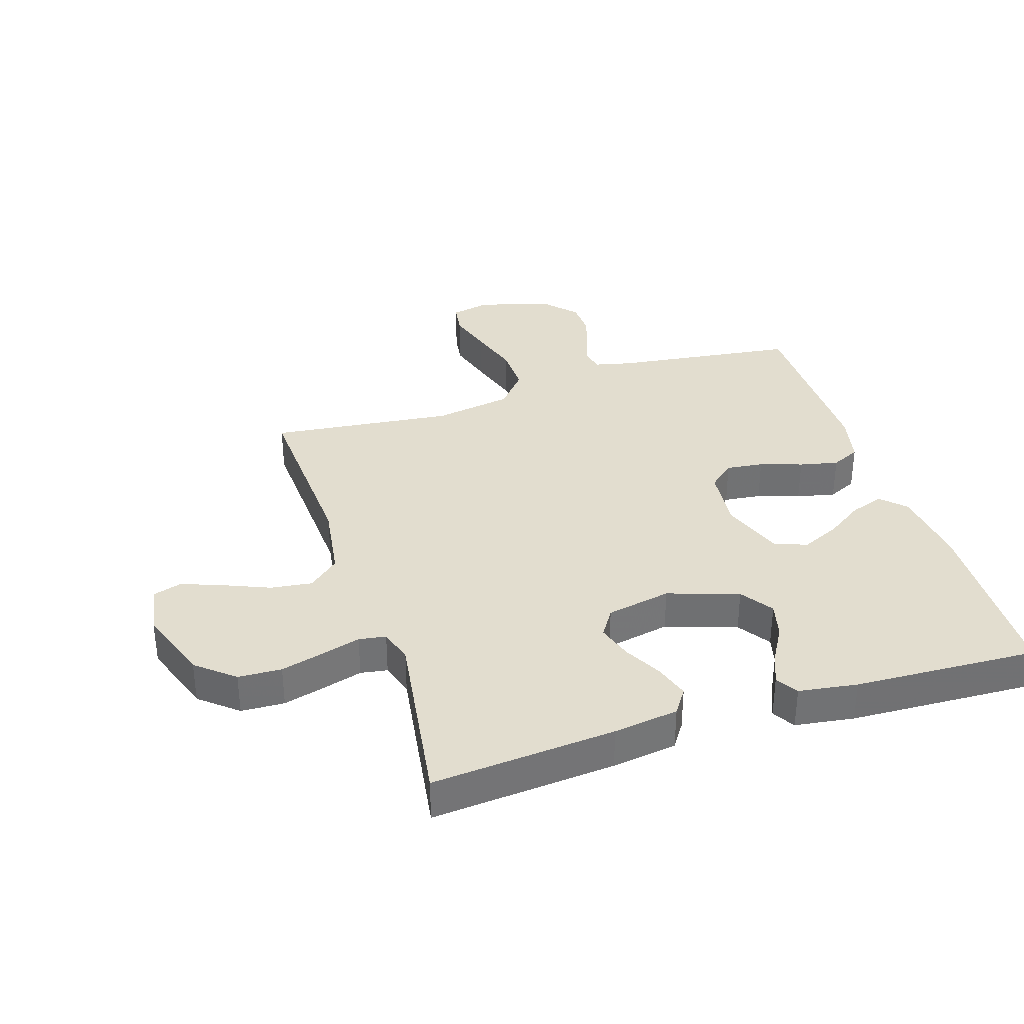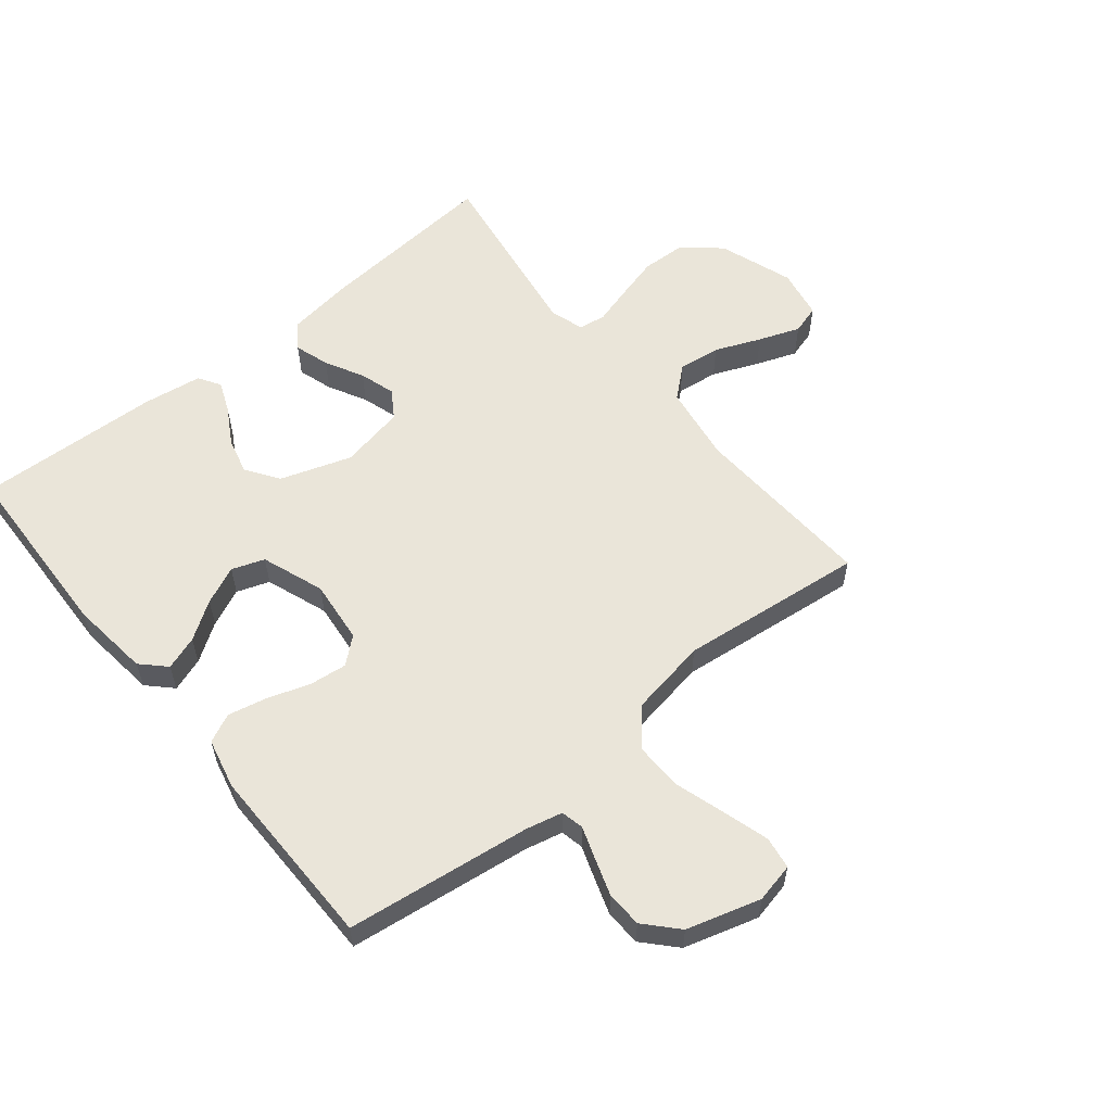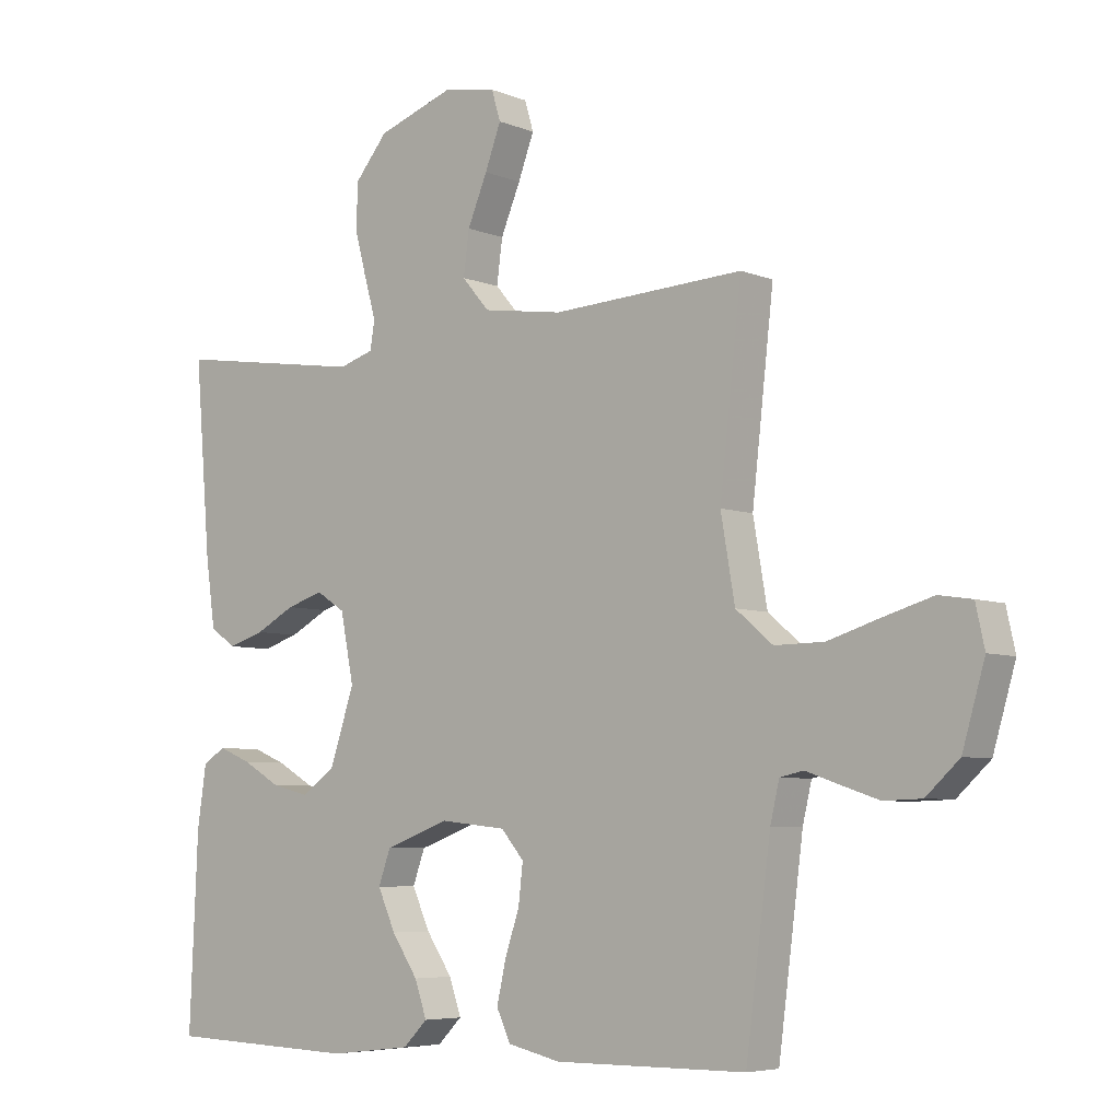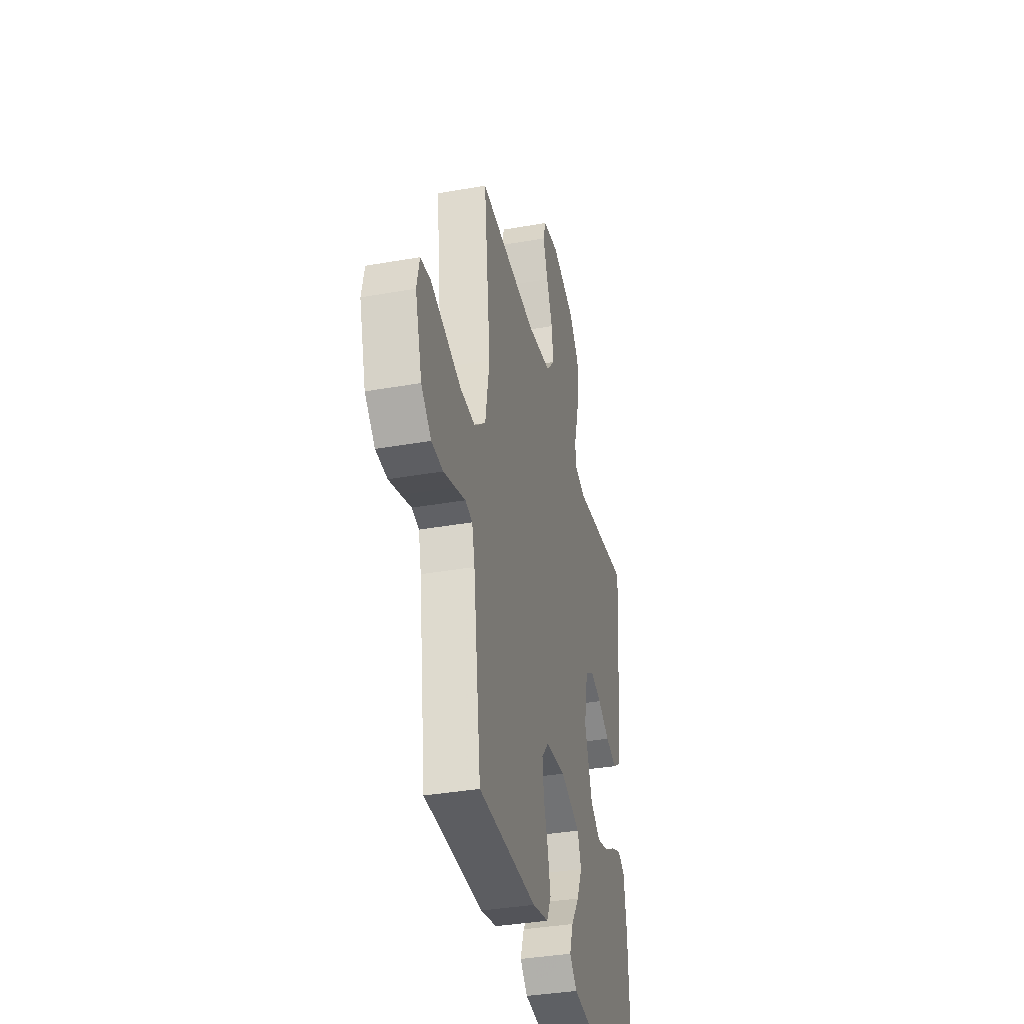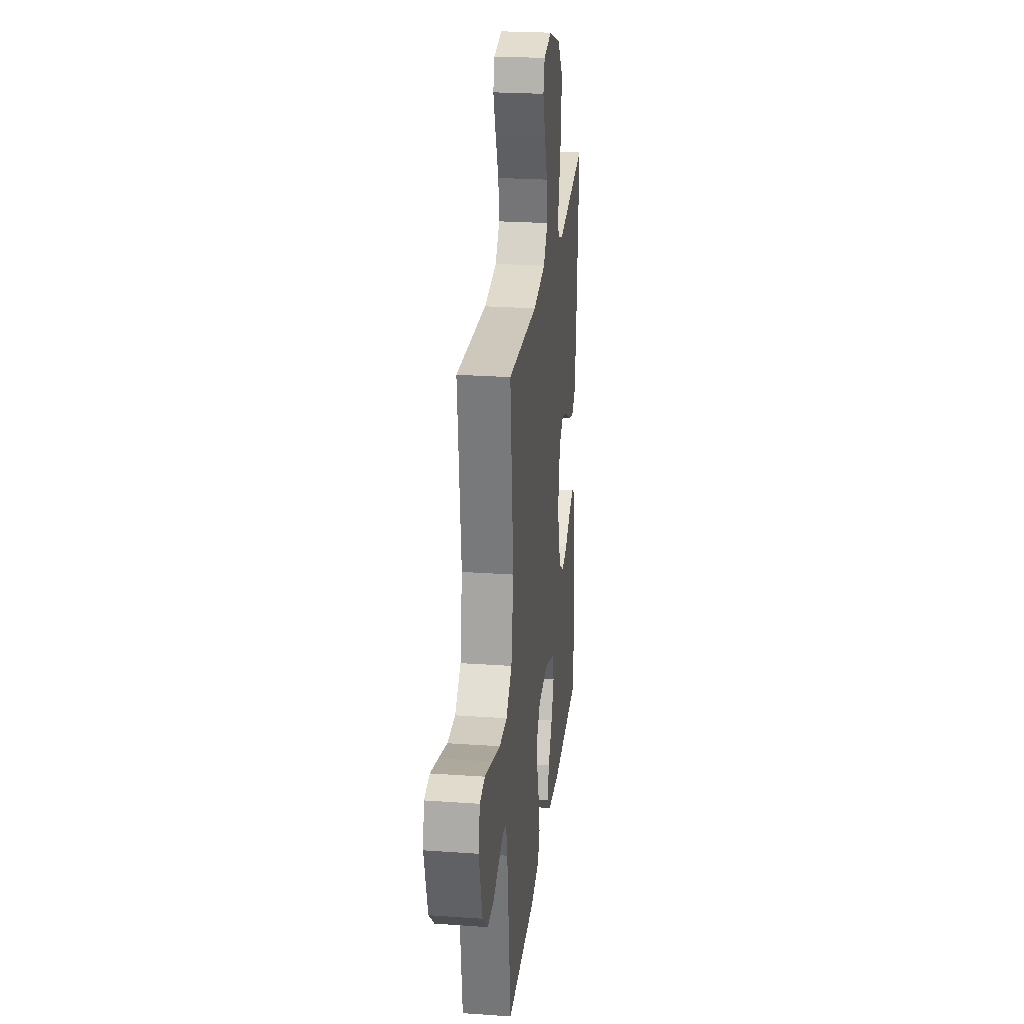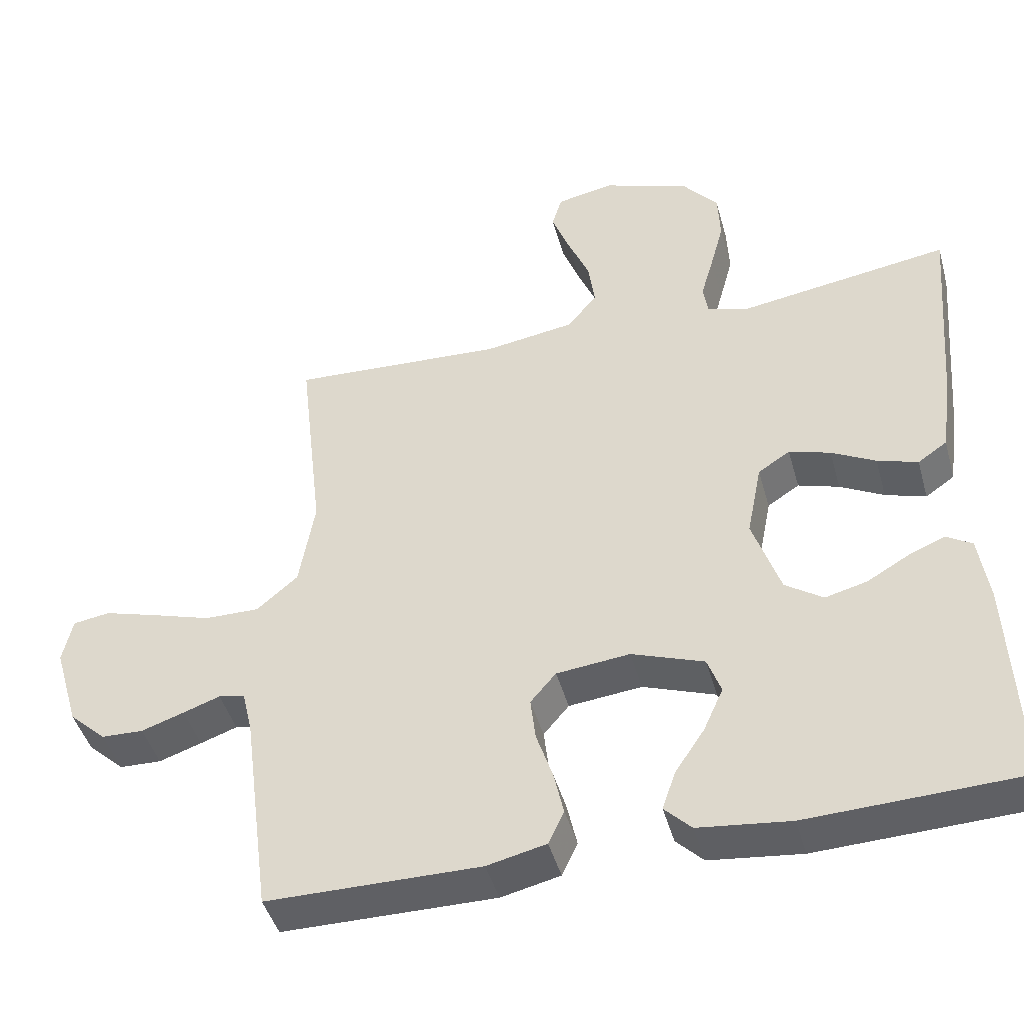
<metadata>
{"format":"obj","ext":"obj","renderer":"f3d","projection":"perspective","resolution":1024,"background":"white","views":[{"elev":35.0,"azim":72.2,"up":"+Y"},{"elev":57.8,"azim":-129.2,"up":"+Y"},{"elev":-5.9,"azim":-140.3,"up":"+Z"},{"elev":-36.6,"azim":-77.1,"up":"+Z"},{"elev":24.9,"azim":-83.5,"up":"+Z"},{"elev":-44.6,"azim":15.3,"up":"+Z"}]}
</metadata>
<code>
v -0.5 0.07 0.5
v -0.2 0.07 0.484
v -0.074 0.07 0.503
v -0.031 0.07 0.553
v -0.04 0.07 0.621
v -0.071 0.07 0.695
v -0.096 0.07 0.762
v -0.082 0.07 0.809
v 0 0.07 0.824
v 0.121 0.07 0.782
v 0.172 0.07 0.721
v 0.175 0.07 0.65
v 0.156 0.07 0.579
v 0.138 0.07 0.516
v 0.145 0.07 0.472
v 0.2 0.07 0.455
v 0.5 0.07 0.5
v 0.475 0.07 0.2
v 0.46 0.07 0.094
v 0.419 0.07 0.066
v 0.362 0.07 0.084
v 0.3 0.07 0.117
v 0.242 0.07 0.135
v 0.197 0.07 0.106
v 0.176 0.07 0
v 0.215 0.07 -0.116
v 0.268 0.07 -0.152
v 0.327 0.07 -0.137
v 0.386 0.07 -0.103
v 0.437 0.07 -0.082
v 0.473 0.07 -0.104
v 0.487 0.07 -0.2
v 0.5 0.07 -0.5
v 0.2 0.07 -0.511
v 0.071 0.07 -0.496
v 0.033 0.07 -0.458
v 0.052 0.07 -0.403
v 0.093 0.07 -0.342
v 0.121 0.07 -0.28
v 0.102 0.07 -0.227
v 0 0.07 -0.19
v -0.103 0.07 -0.201
v -0.139 0.07 -0.243
v -0.132 0.07 -0.304
v -0.109 0.07 -0.373
v -0.095 0.07 -0.436
v -0.117 0.07 -0.483
v -0.2 0.07 -0.502
v -0.5 0.07 -0.5
v -0.539 0.07 -0.2
v -0.553 0.07 -0.14
v -0.59 0.07 -0.132
v -0.642 0.07 -0.15
v -0.702 0.07 -0.17
v -0.761 0.07 -0.168
v -0.813 0.07 -0.12
v -0.848 0.07 0
v -0.834 0.07 0.064
v -0.782 0.07 0.072
v -0.707 0.07 0.05
v -0.623 0.07 0.024
v -0.546 0.07 0.023
v -0.488 0.07 0.072
v -0.466 0.07 0.2
v -0.5 0 0.5
v -0.2 0 0.484
v -0.074 0 0.503
v -0.031 0 0.553
v -0.04 0 0.621
v -0.071 0 0.695
v -0.096 0 0.762
v -0.082 0 0.809
v 0 0 0.824
v 0.121 0 0.782
v 0.172 0 0.721
v 0.175 0 0.65
v 0.156 0 0.579
v 0.138 0 0.516
v 0.145 0 0.472
v 0.2 0 0.455
v 0.5 0 0.5
v 0.475 0 0.2
v 0.46 0 0.094
v 0.419 0 0.066
v 0.362 0 0.084
v 0.3 0 0.117
v 0.242 0 0.135
v 0.197 0 0.106
v 0.176 0 0
v 0.215 0 -0.116
v 0.268 0 -0.152
v 0.327 0 -0.137
v 0.386 0 -0.103
v 0.437 0 -0.082
v 0.473 0 -0.104
v 0.487 0 -0.2
v 0.5 0 -0.5
v 0.2 0 -0.511
v 0.071 0 -0.496
v 0.033 0 -0.458
v 0.052 0 -0.403
v 0.093 0 -0.342
v 0.121 0 -0.28
v 0.102 0 -0.227
v 0 0 -0.19
v -0.103 0 -0.201
v -0.139 0 -0.243
v -0.132 0 -0.304
v -0.109 0 -0.373
v -0.095 0 -0.436
v -0.117 0 -0.483
v -0.2 0 -0.502
v -0.5 0 -0.5
v -0.539 0 -0.2
v -0.553 0 -0.14
v -0.59 0 -0.132
v -0.642 0 -0.15
v -0.702 0 -0.17
v -0.761 0 -0.168
v -0.813 0 -0.12
v -0.848 0 0
v -0.834 0 0.064
v -0.782 0 0.072
v -0.707 0 0.05
v -0.623 0 0.024
v -0.546 0 0.023
v -0.488 0 0.072
v -0.466 0 0.2
f 59 60 61
f 58 59 61
f 57 58 61
f 56 57 61
f 55 56 61
f 54 55 61
f 53 54 61
f 52 53 61
f 51 52 61 62
f 50 51 62 63
f 49 50 63
f 48 49 63
f 47 48 63
f 46 47 63
f 45 46 63
f 44 45 63
f 36 37 38
f 35 36 38
f 34 35 38
f 33 34 38
f 32 33 38
f 31 32 38
f 30 31 38
f 29 30 38
f 28 29 38
f 27 28 38 39
f 26 27 39 40
f 20 21 22
f 19 20 22
f 18 19 22
f 17 18 22
f 16 17 22
f 15 16 22 23
f 12 13 14
f 11 12 14
f 10 11 14
f 9 10 14
f 8 9 14
f 7 8 14
f 6 7 14
f 5 6 14
f 4 5 14 15
f 15 23 24
f 4 15 24
f 3 4 24
f 64 1 2
f 43 44 63 64
f 64 2 3
f 43 64 3
f 42 43 3
f 3 24 25
f 42 3 25
f 41 42 25
f 25 26 40 41
f 125 124 123
f 125 123 122
f 125 122 121
f 125 121 120
f 125 120 119
f 125 119 118
f 125 118 117
f 125 117 116
f 126 125 116 115
f 127 126 115 114
f 127 114 113
f 127 113 112
f 127 112 111
f 127 111 110
f 127 110 109
f 127 109 108
f 102 101 100
f 102 100 99
f 102 99 98
f 102 98 97
f 102 97 96
f 102 96 95
f 102 95 94
f 102 94 93
f 102 93 92
f 103 102 92 91
f 104 103 91 90
f 86 85 84
f 86 84 83
f 86 83 82
f 86 82 81
f 86 81 80
f 87 86 80 79
f 78 77 76
f 78 76 75
f 78 75 74
f 78 74 73
f 78 73 72
f 78 72 71
f 78 71 70
f 78 70 69
f 79 78 69 68
f 88 87 79
f 88 79 68
f 88 68 67
f 66 65 128
f 128 127 108 107
f 67 66 128
f 67 128 107
f 67 107 106
f 89 88 67
f 89 67 106
f 89 106 105
f 105 104 90 89
f 1 65 66 2
f 2 66 67 3
f 3 67 68 4
f 4 68 69 5
f 5 69 70 6
f 6 70 71 7
f 7 71 72 8
f 8 72 73 9
f 9 73 74 10
f 10 74 75 11
f 11 75 76 12
f 12 76 77 13
f 13 77 78 14
f 14 78 79 15
f 15 79 80 16
f 16 80 81 17
f 17 81 82 18
f 18 82 83 19
f 19 83 84 20
f 20 84 85 21
f 21 85 86 22
f 22 86 87 23
f 23 87 88 24
f 24 88 89 25
f 25 89 90 26
f 26 90 91 27
f 27 91 92 28
f 28 92 93 29
f 29 93 94 30
f 30 94 95 31
f 31 95 96 32
f 32 96 97 33
f 33 97 98 34
f 34 98 99 35
f 35 99 100 36
f 36 100 101 37
f 37 101 102 38
f 38 102 103 39
f 39 103 104 40
f 40 104 105 41
f 41 105 106 42
f 42 106 107 43
f 43 107 108 44
f 44 108 109 45
f 45 109 110 46
f 46 110 111 47
f 47 111 112 48
f 48 112 113 49
f 49 113 114 50
f 50 114 115 51
f 51 115 116 52
f 52 116 117 53
f 53 117 118 54
f 54 118 119 55
f 55 119 120 56
f 56 120 121 57
f 57 121 122 58
f 58 122 123 59
f 59 123 124 60
f 60 124 125 61
f 61 125 126 62
f 62 126 127 63
f 63 127 128 64
f 64 128 65 1

</code>
